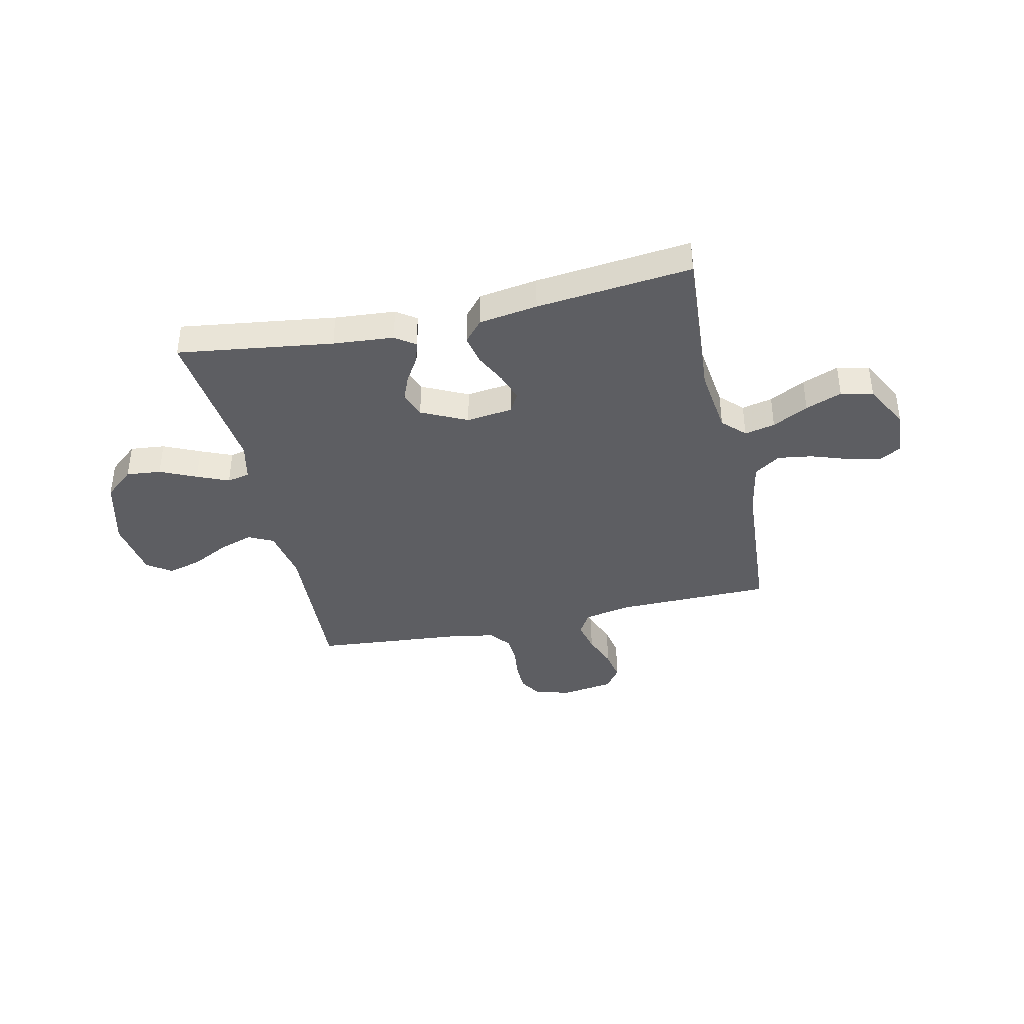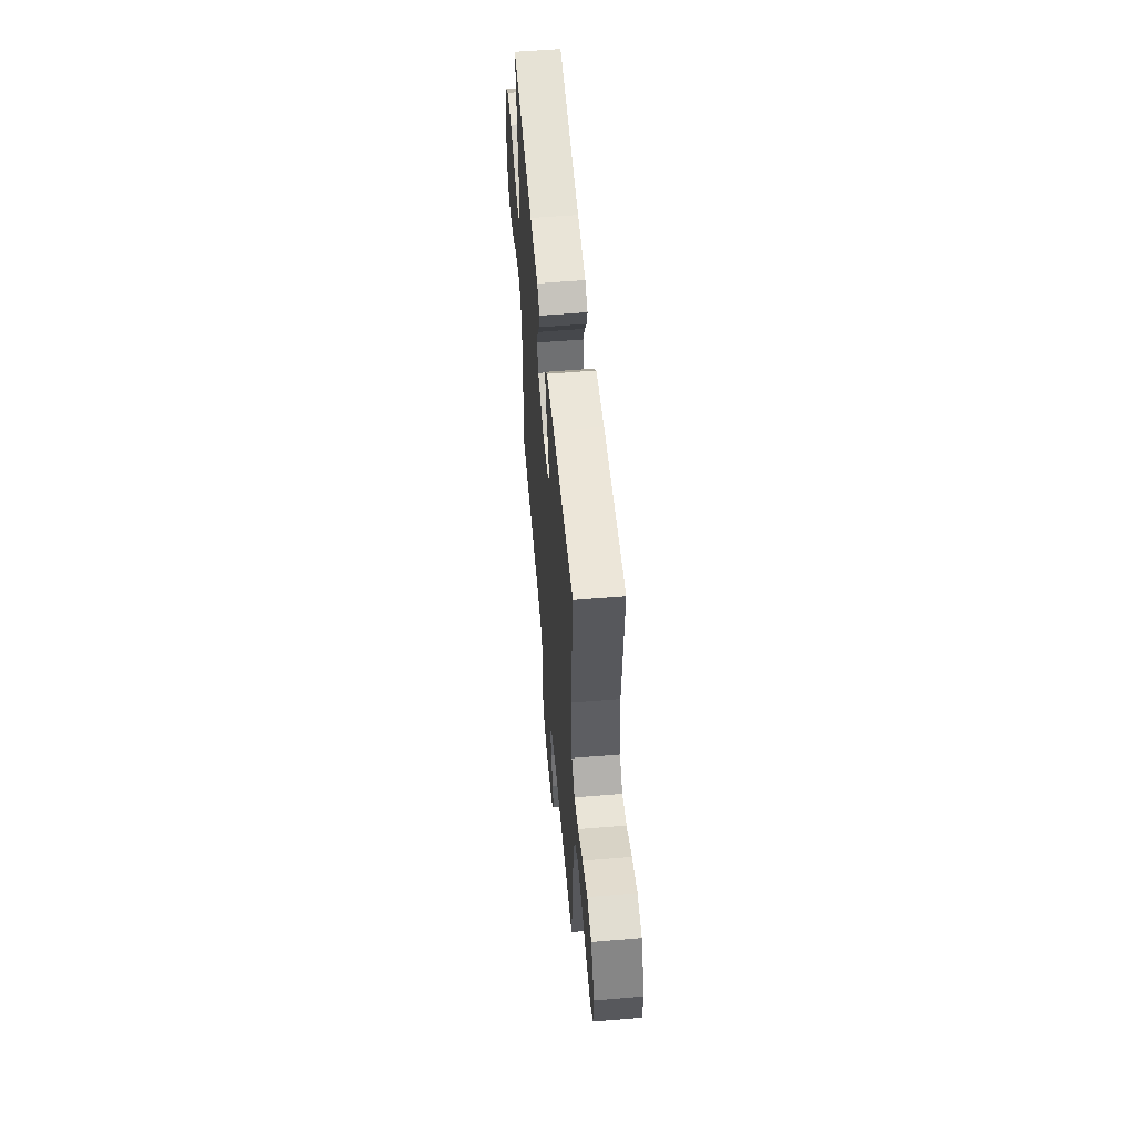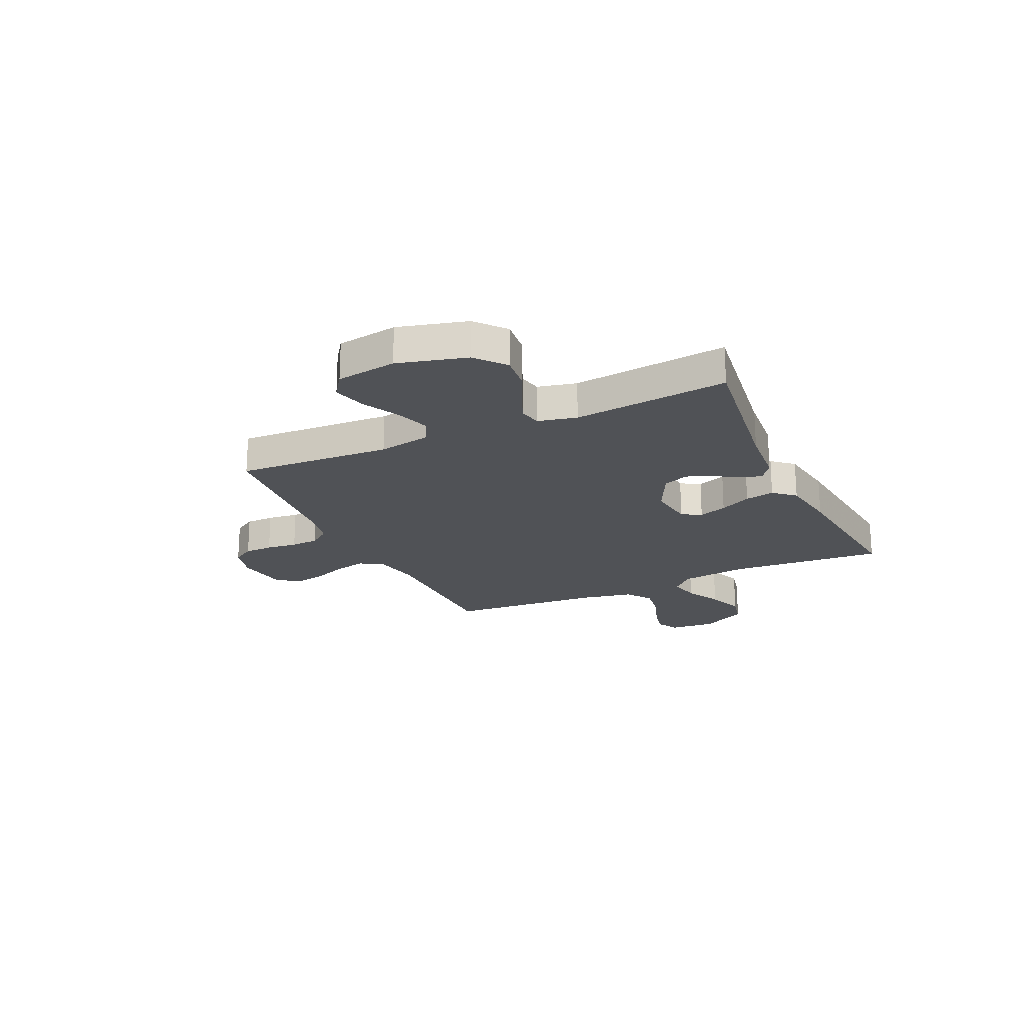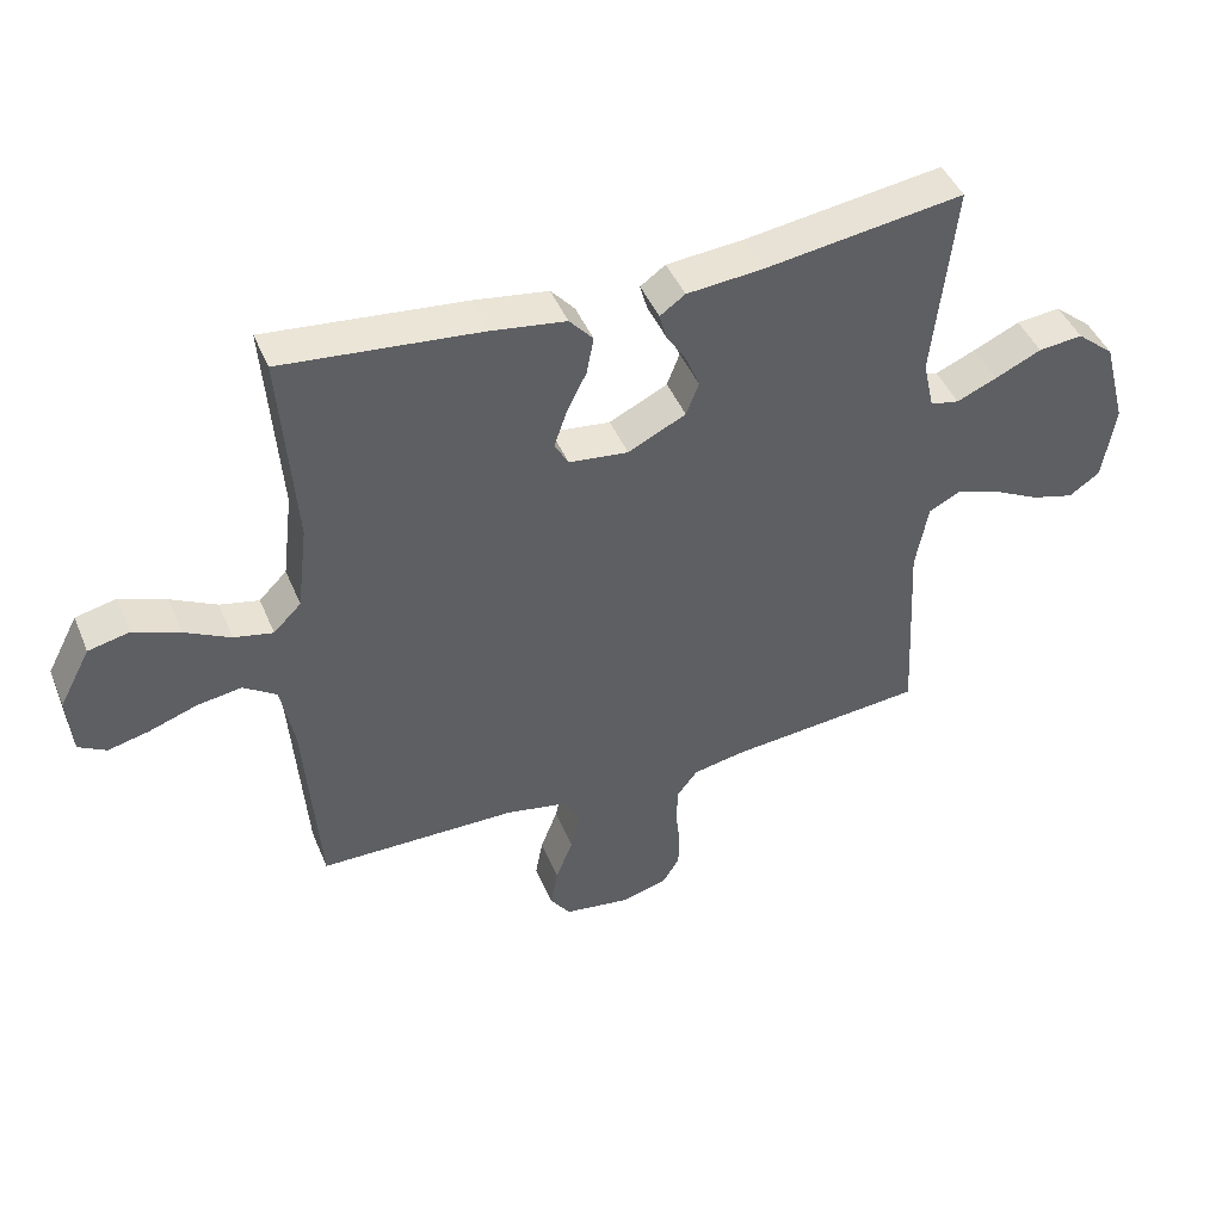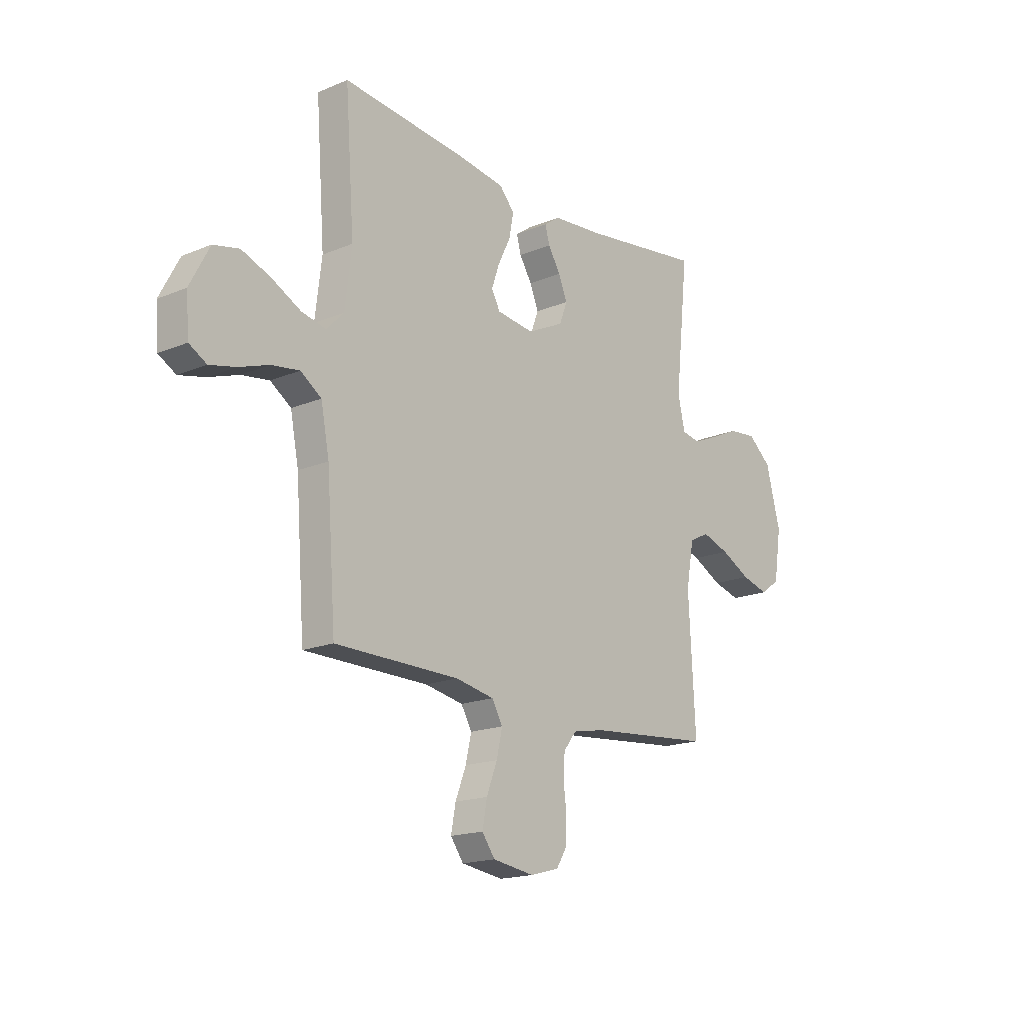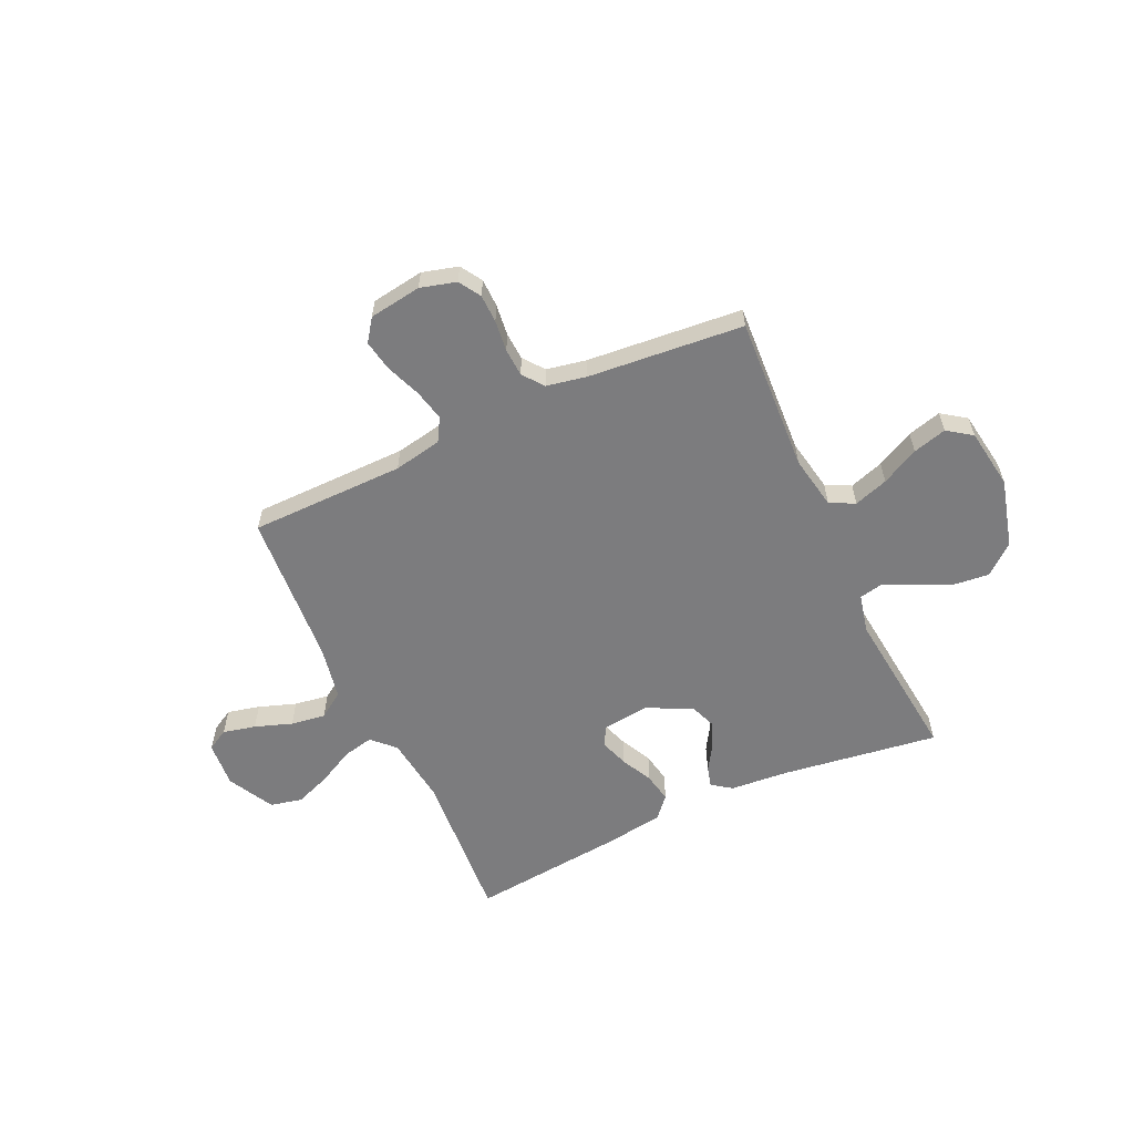
<metadata>
{"format":"obj","ext":"obj","renderer":"f3d","projection":"perspective","resolution":1024,"background":"white","views":[{"elev":-39.2,"azim":12.7,"up":"+Y"},{"elev":56.3,"azim":85.0,"up":"+Z"},{"elev":-20.8,"azim":-65.2,"up":"+Y"},{"elev":44.9,"azim":158.2,"up":"+Z"},{"elev":-17.4,"azim":129.6,"up":"+Z"},{"elev":-58.9,"azim":-155.2,"up":"+Y"}]}
</metadata>
<code>
v -0.5 0.07 0.5
v -0.2 0.07 0.458
v -0.083 0.07 0.448
v -0.045 0.07 0.421
v -0.056 0.07 0.381
v -0.086 0.07 0.333
v -0.107 0.07 0.282
v -0.088 0.07 0.232
v 0 0.07 0.189
v 0.09 0.07 0.2
v 0.111 0.07 0.238
v 0.092 0.07 0.293
v 0.062 0.07 0.354
v 0.051 0.07 0.411
v 0.087 0.07 0.452
v 0.2 0.07 0.469
v 0.5 0.07 0.5
v 0.478 0.07 0.2
v 0.494 0.07 0.069
v 0.536 0.07 0.027
v 0.595 0.07 0.04
v 0.664 0.07 0.076
v 0.734 0.07 0.103
v 0.796 0.07 0.089
v 0.843 0.07 0
v 0.836 0.07 -0.089
v 0.794 0.07 -0.113
v 0.731 0.07 -0.098
v 0.659 0.07 -0.073
v 0.592 0.07 -0.063
v 0.542 0.07 -0.097
v 0.522 0.07 -0.2
v 0.5 0.07 -0.5
v 0.2 0.07 -0.503
v 0.107 0.07 -0.521
v 0.081 0.07 -0.566
v 0.095 0.07 -0.627
v 0.121 0.07 -0.694
v 0.132 0.07 -0.754
v 0.101 0.07 -0.797
v 0 0.07 -0.812
v -0.069 0.07 -0.793
v -0.095 0.07 -0.751
v -0.096 0.07 -0.696
v -0.089 0.07 -0.636
v -0.092 0.07 -0.582
v -0.123 0.07 -0.542
v -0.2 0.07 -0.527
v -0.5 0.07 -0.5
v -0.484 0.07 -0.2
v -0.503 0.07 -0.097
v -0.551 0.07 -0.073
v -0.617 0.07 -0.095
v -0.689 0.07 -0.132
v -0.754 0.07 -0.15
v -0.801 0.07 -0.117
v -0.819 0.07 0
v -0.784 0.07 0.133
v -0.727 0.07 0.181
v -0.66 0.07 0.174
v -0.59 0.07 0.142
v -0.529 0.07 0.116
v -0.485 0.07 0.125
v -0.468 0.07 0.2
v -0.5 0 0.5
v -0.2 0 0.458
v -0.083 0 0.448
v -0.045 0 0.421
v -0.056 0 0.381
v -0.086 0 0.333
v -0.107 0 0.282
v -0.088 0 0.232
v 0 0 0.189
v 0.09 0 0.2
v 0.111 0 0.238
v 0.092 0 0.293
v 0.062 0 0.354
v 0.051 0 0.411
v 0.087 0 0.452
v 0.2 0 0.469
v 0.5 0 0.5
v 0.478 0 0.2
v 0.494 0 0.069
v 0.536 0 0.027
v 0.595 0 0.04
v 0.664 0 0.076
v 0.734 0 0.103
v 0.796 0 0.089
v 0.843 0 0
v 0.836 0 -0.089
v 0.794 0 -0.113
v 0.731 0 -0.098
v 0.659 0 -0.073
v 0.592 0 -0.063
v 0.542 0 -0.097
v 0.522 0 -0.2
v 0.5 0 -0.5
v 0.2 0 -0.503
v 0.107 0 -0.521
v 0.081 0 -0.566
v 0.095 0 -0.627
v 0.121 0 -0.694
v 0.132 0 -0.754
v 0.101 0 -0.797
v 0 0 -0.812
v -0.069 0 -0.793
v -0.095 0 -0.751
v -0.096 0 -0.696
v -0.089 0 -0.636
v -0.092 0 -0.582
v -0.123 0 -0.542
v -0.2 0 -0.527
v -0.5 0 -0.5
v -0.484 0 -0.2
v -0.503 0 -0.097
v -0.551 0 -0.073
v -0.617 0 -0.095
v -0.689 0 -0.132
v -0.754 0 -0.15
v -0.801 0 -0.117
v -0.819 0 0
v -0.784 0 0.133
v -0.727 0 0.181
v -0.66 0 0.174
v -0.59 0 0.142
v -0.529 0 0.116
v -0.485 0 0.125
v -0.468 0 0.2
f 59 60 61
f 58 59 61
f 57 58 61
f 56 57 61
f 55 56 61
f 54 55 61
f 53 54 61
f 52 53 61 62
f 51 52 62 63
f 48 49 50
f 51 63 64
f 50 51 64
f 48 50 64
f 47 48 64
f 43 44 45
f 42 43 45
f 41 42 45
f 40 41 45
f 39 40 45
f 38 39 45
f 37 38 45
f 36 37 45 46
f 64 1 2
f 47 64 2
f 46 47 2
f 36 46 2
f 35 36 2
f 27 28 29
f 26 27 29
f 25 26 29
f 24 25 29
f 23 24 29
f 22 23 29
f 21 22 29
f 20 21 29 30
f 19 20 30 31
f 16 17 18
f 15 16 18
f 14 15 18
f 13 14 18
f 12 13 18
f 11 12 18 19
f 19 31 32
f 11 19 32
f 10 11 32
f 4 5 6
f 3 4 6
f 2 3 6
f 2 6 7
f 34 35 2
f 32 33 34
f 10 32 34
f 9 10 34
f 8 9 34
f 8 34 2
f 2 7 8
f 125 124 123
f 125 123 122
f 125 122 121
f 125 121 120
f 125 120 119
f 125 119 118
f 125 118 117
f 126 125 117 116
f 127 126 116 115
f 114 113 112
f 128 127 115
f 128 115 114
f 128 114 112
f 128 112 111
f 109 108 107
f 109 107 106
f 109 106 105
f 109 105 104
f 109 104 103
f 109 103 102
f 109 102 101
f 110 109 101 100
f 66 65 128
f 66 128 111
f 66 111 110
f 66 110 100
f 66 100 99
f 93 92 91
f 93 91 90
f 93 90 89
f 93 89 88
f 93 88 87
f 93 87 86
f 93 86 85
f 94 93 85 84
f 95 94 84 83
f 82 81 80
f 82 80 79
f 82 79 78
f 82 78 77
f 82 77 76
f 83 82 76 75
f 96 95 83
f 96 83 75
f 96 75 74
f 70 69 68
f 70 68 67
f 70 67 66
f 71 70 66
f 66 99 98
f 98 97 96
f 98 96 74
f 98 74 73
f 98 73 72
f 66 98 72
f 72 71 66
f 1 65 66 2
f 2 66 67 3
f 3 67 68 4
f 4 68 69 5
f 5 69 70 6
f 6 70 71 7
f 7 71 72 8
f 8 72 73 9
f 9 73 74 10
f 10 74 75 11
f 11 75 76 12
f 12 76 77 13
f 13 77 78 14
f 14 78 79 15
f 15 79 80 16
f 16 80 81 17
f 17 81 82 18
f 18 82 83 19
f 19 83 84 20
f 20 84 85 21
f 21 85 86 22
f 22 86 87 23
f 23 87 88 24
f 24 88 89 25
f 25 89 90 26
f 26 90 91 27
f 27 91 92 28
f 28 92 93 29
f 29 93 94 30
f 30 94 95 31
f 31 95 96 32
f 32 96 97 33
f 33 97 98 34
f 34 98 99 35
f 35 99 100 36
f 36 100 101 37
f 37 101 102 38
f 38 102 103 39
f 39 103 104 40
f 40 104 105 41
f 41 105 106 42
f 42 106 107 43
f 43 107 108 44
f 44 108 109 45
f 45 109 110 46
f 46 110 111 47
f 47 111 112 48
f 48 112 113 49
f 49 113 114 50
f 50 114 115 51
f 51 115 116 52
f 52 116 117 53
f 53 117 118 54
f 54 118 119 55
f 55 119 120 56
f 56 120 121 57
f 57 121 122 58
f 58 122 123 59
f 59 123 124 60
f 60 124 125 61
f 61 125 126 62
f 62 126 127 63
f 63 127 128 64
f 64 128 65 1

</code>
